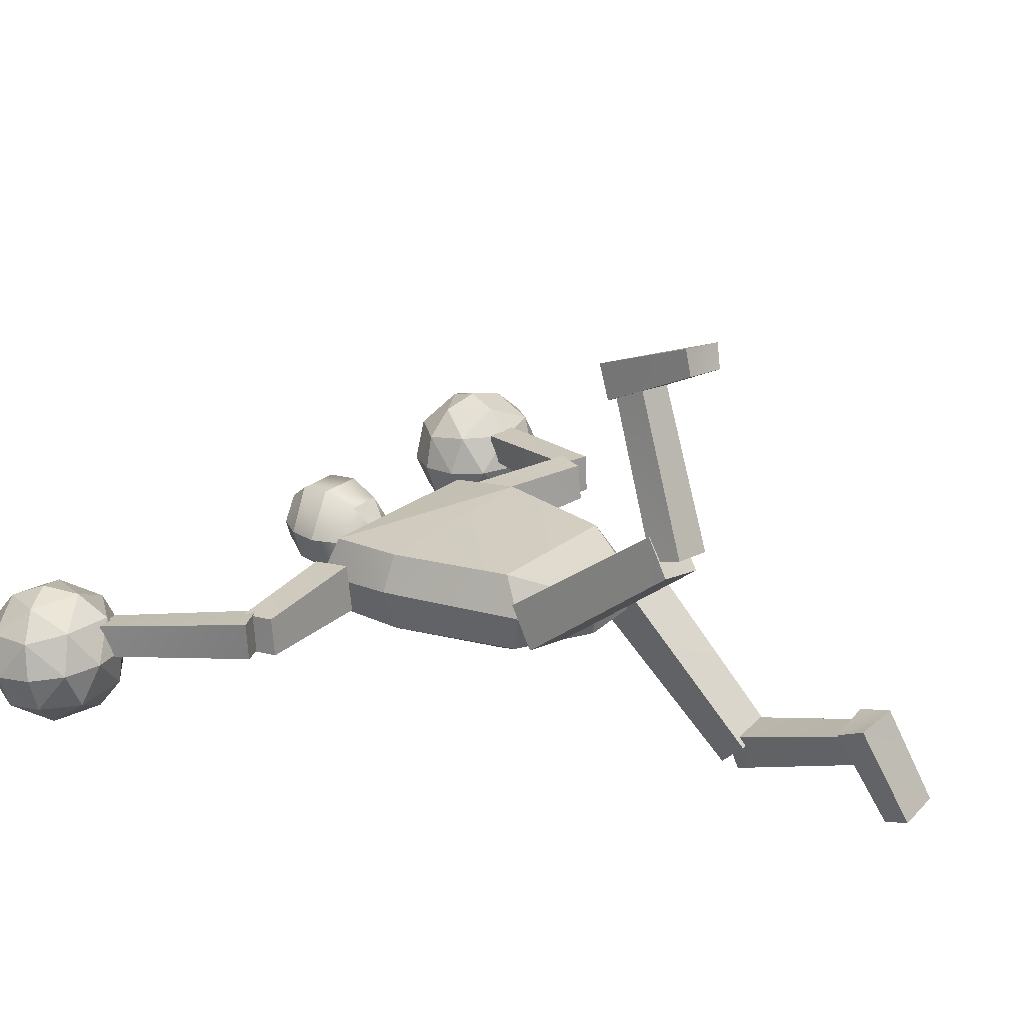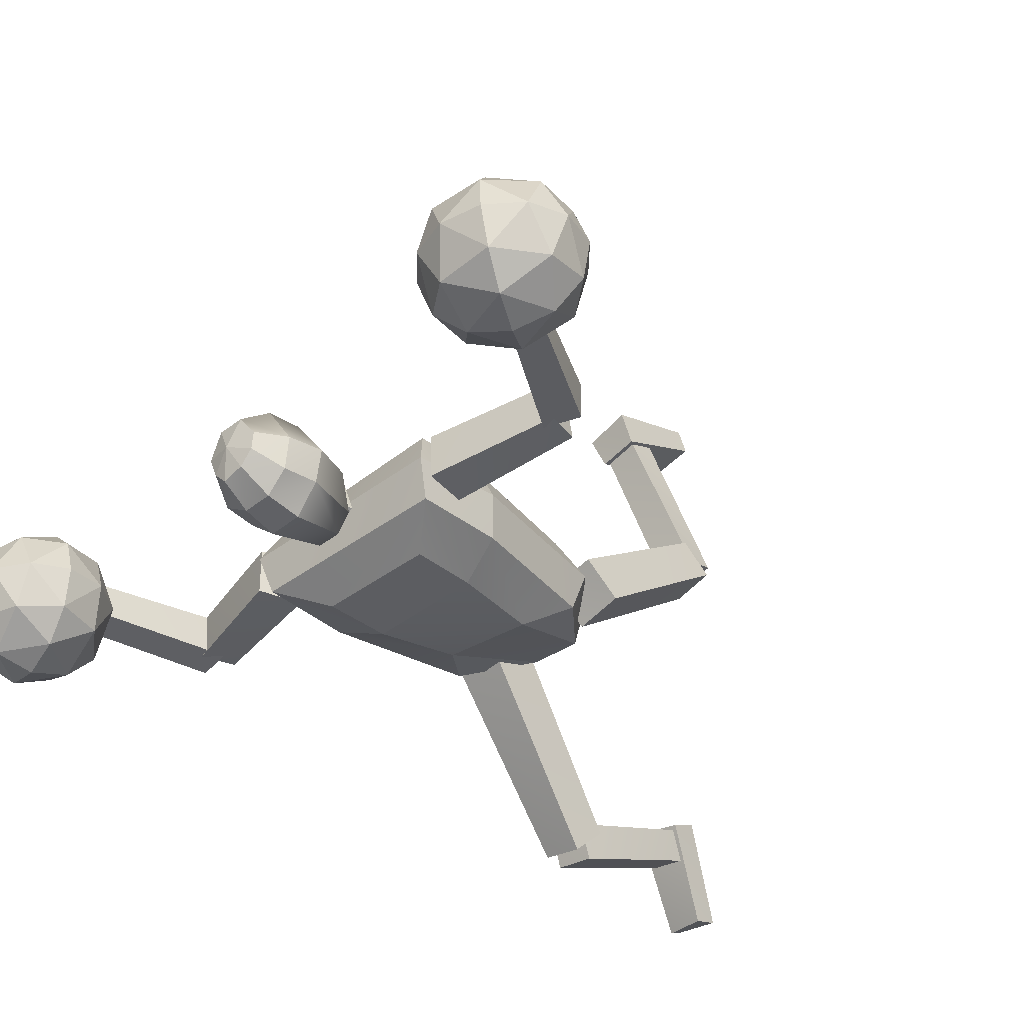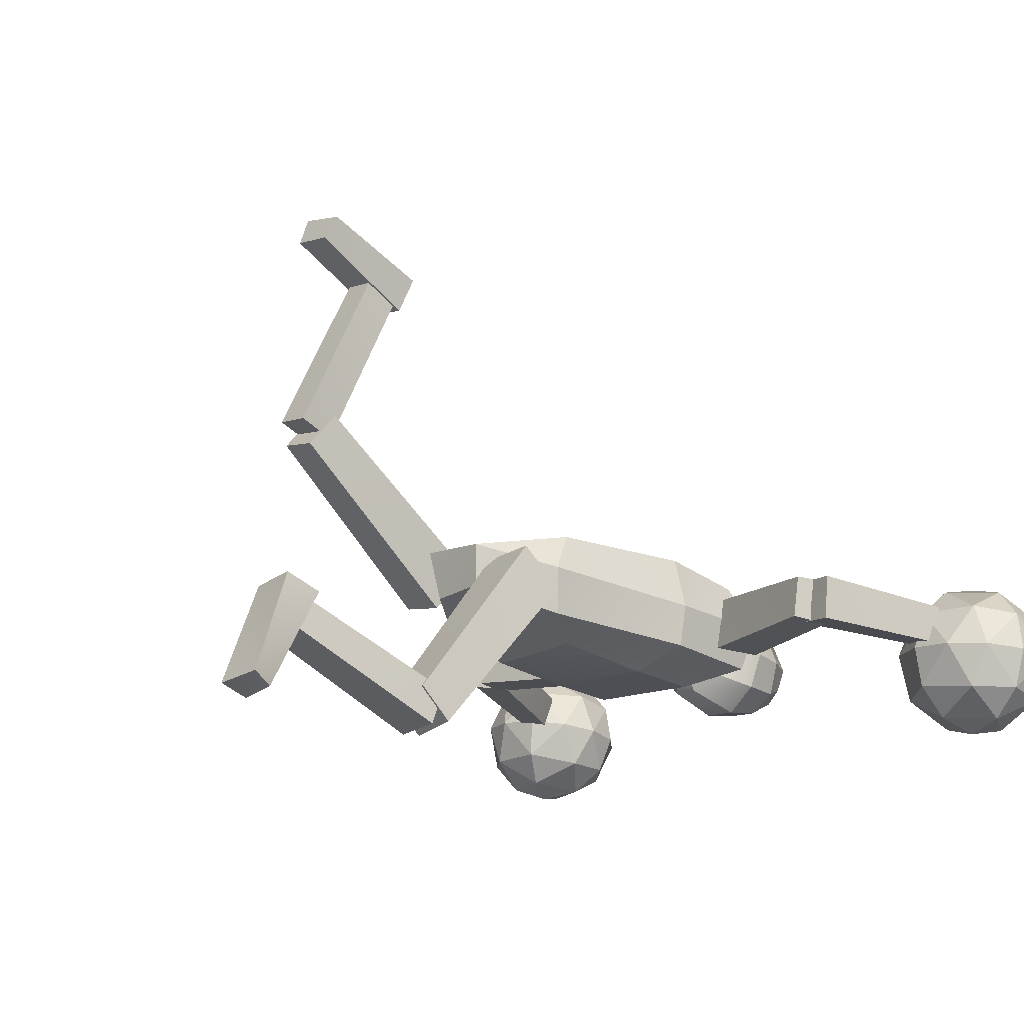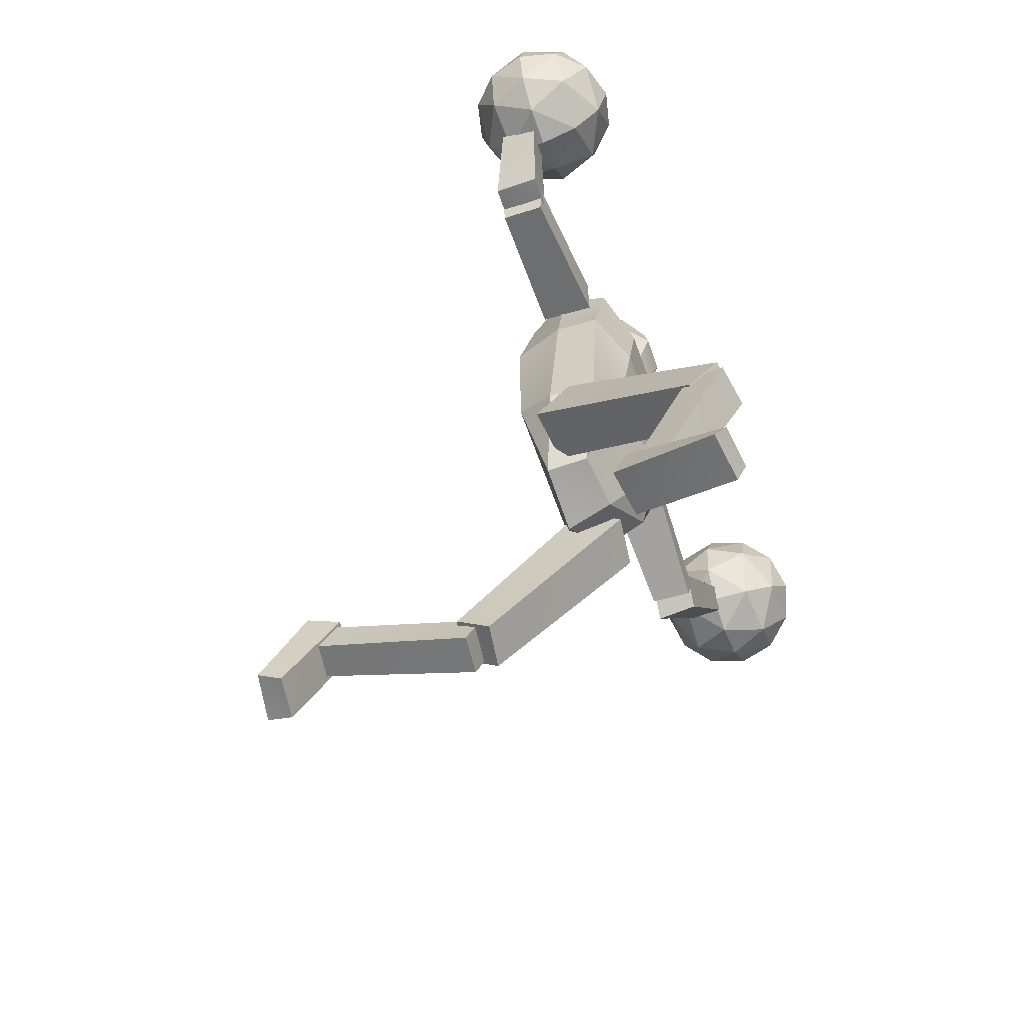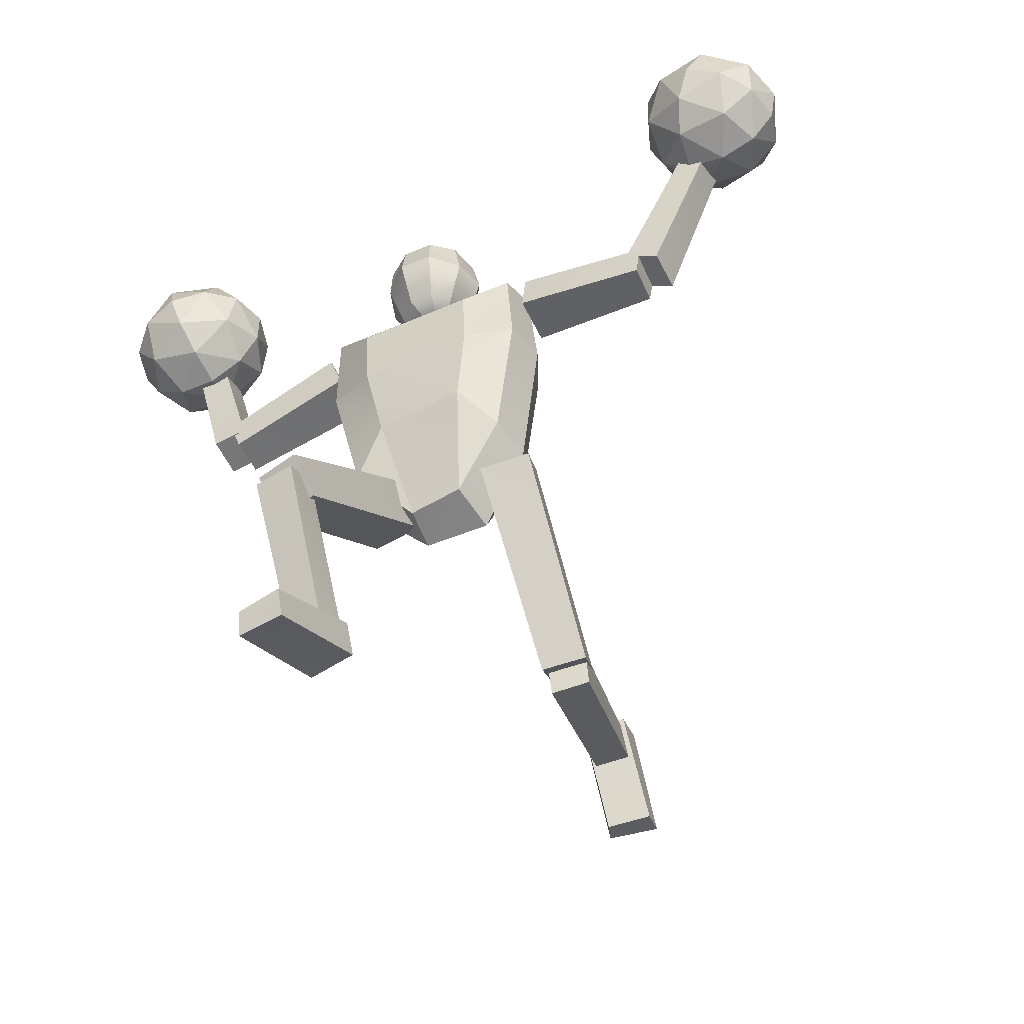
<metadata>
{"format":"obj","ext":"obj","renderer":"f3d","projection":"perspective","resolution":1024,"background":"white","views":[{"elev":27.7,"azim":131.0,"up":"+Y"},{"elev":-42.8,"azim":42.5,"up":"+Y"},{"elev":-14.0,"azim":-132.7,"up":"+Y"},{"elev":-70.6,"azim":-69.6,"up":"+Z"},{"elev":-57.1,"azim":25.0,"up":"+Z"}]}
</metadata>
<code>
v  -0.1342 0.0691 0.0682
v  -0.0485 0.1051 -0.0205
v  -0.0455 0.0429 -0.017
v  -0.1238 0.0006 0.078
v  0.0502 0.1065 -0.0257
v  0.0378 0.0343 -0.0159
v  0.1293 0.069 0.0636
v  0.1169 0.0032 0.0798
v  0.1701 0.0408 0.3177
v  0.1561 -0.0263 0.3025
v  0.1063 0.1246 0.1058
v  0.1433 0.1005 0.3162
v  0.1644 0.018 0.4648
v  0.1531 -0.0398 0.4409
v  0.1444 0.086 0.4425
v  -0.1145 0.1246 0.1057
v  -0.1672 0.039 0.3111
v  -0.1449 0.1141 0.3128
v  -0.1645 -0.0244 0.302
v  -0.1711 0.0206 0.4679
v  -0.1437 0.0865 0.4377
v  -0.1557 -0.0425 0.451
v  0.0684 -0.0416 0.1409
v  -0.0714 -0.0285 0.1489
v  0.0856 -0.0577 0.2813
v  0.087 -0.0694 0.3837
v  -0.0897 -0.0577 0.2818
v  -0.0897 -0.0699 0.388
v  0.0231 0.0656 0.5267
v  0.0612 0.014 0.5211
v  0.0125 0.0377 0.5013
v  -0.0258 0.0008 0.487
v  -0.0469 -0.0248 0.4871
v  -0.055 0.0139 0.5211
v  -0.0191 0.0373 0.5014
v  -0.0103 -0.0061 0.4862
v  -0.0191 -0.0547 0.4836
v  0.0057 -0.0069 0.4861
v  0.0185 -0.0551 0.4836
v  0.022 0.0022 0.4872
v  0.0423 -0.0291 0.4866
v  0.0307 0.0804 0.5868
v  0.0778 0.0074 0.5783
v  -0.027 0.0669 0.5275
v  -0.0382 0.0799 0.5865
v  -0.0836 0.0073 0.5783
v  -0.0674 -0.0451 0.5723
v  -0.0262 -0.0835 0.5679
v  0.0252 -0.0824 0.568
v  0.0637 -0.0422 0.5726
v  -0.0048 -0.0092 0.6859
v  -0.0473 -0.004 0.6772
v  -0.037 -0.0355 0.6736
v  -0.0186 -0.0572 0.6711
v  0.0152 -0.0503 0.6719
v  0.037 -0.0307 0.6742
v  0.0426 -0.004 0.6772
v  0.0162 0.0357 0.6818
v  -0.0251 0.0361 0.6818
v  -0.0718 0.0011 0.6324
v  -0.062 -0.0506 0.6264
v  -0.0227 -0.0785 0.6232
v  0.0226 -0.0778 0.6233
v  0.0571 -0.0489 0.6266
v  0.0683 0.0012 0.6324
v  0.0293 0.0699 0.6404
v  -0.0357 0.0702 0.6402
v  -0.3787 -0.0098 0.3943
v  -0.381 0.0556 0.3998
v  -0.3646 0.0589 0.3492
v  -0.363 -0.0024 0.3404
v  -0.1685 0.0602 0.3979
v  -0.1841 0.0535 0.4541
v  -0.1846 -0.0238 0.4518
v  -0.1654 -0.0178 0.3853
v  -0.4068 0.0558 0.3667
v  -0.3569 0.0573 0.3789
v  -0.3535 -0.0074 0.3709
v  -0.4057 -0.0086 0.3618
v  -0.404 -0.0219 0.5845
v  -0.4493 -0.0254 0.5716
v  -0.4011 0.0278 0.5889
v  -0.4499 0.0311 0.5795
v  0.3669 0.0544 0.3751
v  0.3777 0.049 0.4265
v  0.3793 -0.0134 0.42
v  0.3695 -0.0072 0.3667
v  0.1776 -0.0217 0.4561
v  0.1802 0.0508 0.4611
v  0.1697 0.0592 0.4011
v  0.1709 -0.0194 0.3902
v  0.3563 -0.0138 0.4138
v  0.357 0.0499 0.4195
v  0.4074 0.056 0.3909
v  0.4053 -0.0068 0.3887
v  0.4793 -0.0425 0.6282
v  0.5171 -0.0377 0.608
v  0.472 0.009 0.6353
v  0.5175 0.0161 0.616
v  0.0689 0.295 -0.2003
v  0.1334 0.3088 -0.1935
v  0.144 0.2572 -0.2344
v  0.0776 0.2468 -0.2407
v  0.1521 0.0402 0.0185
v  0.1389 0.0978 0.0665
v  0.0601 0.0915 0.0576
v  0.0758 0.03 0.0114
v  -0.163 -0.1486 -0.2202
v  -0.0945 -0.1596 -0.2221
v  -0.1044 -0.2088 -0.1761
v  -0.1679 -0.1951 -0.177
v  -0.0621 0.0261 0.0621
v  -0.0536 0.0831 0.0042
v  -0.1319 0.0923 0.0057
v  -0.1402 0.0353 0.0635
v  -0.1059 -0.2101 -0.2067
v  -0.102 -0.1579 -0.183
v  -0.1608 -0.1497 -0.1803
v  -0.1661 -0.2008 -0.205
v  -0.0993 -0.1001 -0.4374
v  -0.151 -0.0927 -0.4337
v  -0.0918 -0.0542 -0.4145
v  -0.1452 -0.0487 -0.4138
v  0.1347 0.2891 -0.2515
v  0.1382 0.271 -0.202
v  0.0795 0.2613 -0.201
v  0.077 0.2827 -0.2551
v  0.1022 0.5217 -0.1497
v  0.0502 0.5155 -0.1536
v  0.1024 0.4987 -0.1018
v  0.0477 0.4924 -0.1048
v  0.0349 0.5974 -0.2309
v  0.1082 0.6111 -0.2297
v  0.1115 0.5726 -0.2421
v  0.0463 0.5635 -0.2453
v  0.1094 0.49 -0.0928
v  0.1062 0.5423 -0.0735
v  0.0312 0.529 -0.0815
v  0.0456 0.4802 -0.0969
v  -0.1791 -0.166 -0.5216
v  -0.1103 -0.1748 -0.5255
v  -0.1106 -0.1904 -0.4851
v  -0.1733 -0.1833 -0.4928
v  -0.084 -0.0521 -0.4043
v  -0.0843 -0.0286 -0.4492
v  -0.1525 -0.0195 -0.4523
v  -0.1536 -0.0399 -0.3989
v  -0.0301 0.0012 0.4661
v  -0.0118 -0.007 0.4651
v  0.0072 -0.0079 0.465
v  0.0265 0.0028 0.4663
v  0.0149 0.0485 0.4715
v  -0.0203 0.0483 0.4715
v  -0.3342 -0.0456 0.6894
v  -0.3368 -0.0396 0.6298
v  -0.3495 0.0123 0.6918
v  -0.369 -0.0346 0.5795
v  -0.3622 0.0246 0.6249
v  -0.3909 0.0553 0.6869
v  -0.4222 -0.0319 0.552
v  -0.4256 0.0241 0.5728
v  -0.4349 0.0621 0.6182
v  -0.4475 0.0719 0.676
v  -0.3619 -0.051 0.7422
v  -0.3896 0.0121 0.7481
v  -0.4124 -0.0543 0.7742
v  -0.46 0.0508 0.7306
v  -0.469 0.0044 0.7676
v  -0.4723 -0.0547 0.7768
v  -0.3492 -0.1029 0.6802
v  -0.3894 -0.114 0.7354
v  -0.3905 -0.1442 0.6668
v  -0.4688 -0.1107 0.756
v  -0.4596 -0.1487 0.7106
v  -0.447 -0.1585 0.6528
v  -0.3619 -0.1016 0.6122
v  -0.4345 -0.1374 0.5981
v  -0.4254 -0.091 0.5612
v  -0.5602 -0.041 0.6394
v  -0.5452 0.0163 0.6486
v  -0.5326 -0.0356 0.5866
v  -0.5039 0.0576 0.6619
v  -0.5051 0.0274 0.5934
v  -0.482 -0.0323 0.5545
v  -0.5576 -0.047 0.699
v  -0.5254 -0.052 0.7493
v  -0.5326 0.015 0.7165
v  -0.545 -0.0989 0.637
v  -0.5035 -0.1419 0.6419
v  -0.5323 -0.1112 0.7038
v  -0.5048 -0.0987 0.5807
v  0.4417 -0.0576 0.7544
v  0.4825 -0.0644 0.7977
v  0.4556 0.0007 0.756
v  0.5398 -0.0672 0.815
v  0.5092 -0.0006 0.7996
v  0.4931 0.0455 0.7428
v  0.5982 -0.0654 0.8016
v  0.5911 -0.0061 0.7969
v  0.5714 0.0416 0.7664
v  0.5443 0.0648 0.7183
v  0.4282 -0.0486 0.6967
v  0.4497 0.0166 0.689
v  0.4457 -0.0399 0.6401
v  0.517 0.0573 0.6654
v  0.497 0.0212 0.622
v  0.4895 -0.0339 0.5997
v  0.4552 -0.1137 0.7384
v  0.4493 -0.1087 0.6697
v  0.4924 -0.1527 0.7122
v  0.4966 -0.0932 0.6044
v  0.5164 -0.1408 0.6349
v  0.5435 -0.164 0.683
v  0.5088 -0.1259 0.7803
v  0.5707 -0.1566 0.7358
v  0.5908 -0.1205 0.7793
v  0.6461 -0.0417 0.6469
v  0.6326 0.0145 0.6629
v  0.6596 -0.0506 0.7046
v  0.5953 0.0534 0.689
v  0.6385 0.0094 0.7316
v  0.642 -0.0593 0.7612
v  0.6052 -0.0348 0.6036
v  0.5479 -0.032 0.5863
v  0.579 0.0267 0.621
v  0.6322 -0.0999 0.6452
v  0.5946 -0.1447 0.6585
v  0.5785 -0.0986 0.6017
v  0.6381 -0.1159 0.7123
o robotRed
g robotRed
f 1 2 3
f 3 4 1
f 2 5 6
f 6 3 2
f 6 5 7
f 7 8 6
f 8 7 9
f 9 10 8
f 11 12 9
f 9 7 11
f 9 13 14
f 14 10 9
f 9 12 15
f 15 13 9
f 16 1 17
f 17 18 16
f 4 19 17
f 17 1 4
f 17 20 21
f 21 18 17
f 17 19 22
f 22 20 17
f 6 23 24
f 24 3 6
f 10 25 23
f 23 8 10
f 14 26 25
f 25 10 14
f 22 19 27
f 27 28 22
f 19 4 24
f 24 27 19
f 24 4 3
f 6 8 23
f 11 7 5
f 2 1 16
f 29 30 31
f 32 33 34
f 34 35 32
f 33 32 36
f 36 37 33
f 36 38 39
f 39 37 36
f 38 40 41
f 41 39 38
f 40 31 30
f 30 41 40
f 30 29 42
f 42 43 30
f 44 45 42
f 42 29 44
f 34 46 45
f 45 44 34
f 34 33 47
f 47 46 34
f 37 48 47
f 47 33 37
f 39 49 48
f 48 37 39
f 39 41 50
f 50 49 39
f 30 43 50
f 50 41 30
f 51 52 53
f 51 53 54
f 51 54 55
f 51 55 56
f 51 56 57
f 51 57 58
f 51 58 59
f 51 59 52
f 53 52 60
f 60 61 53
f 54 53 61
f 61 62 54
f 55 54 62
f 62 63 55
f 64 56 55
f 55 63 64
f 65 57 56
f 56 64 65
f 58 57 65
f 65 66 58
f 59 58 66
f 66 67 59
f 60 52 59
f 59 67 60
f 61 60 46
f 46 47 61
f 62 61 47
f 47 48 62
f 63 62 48
f 48 49 63
f 50 64 63
f 63 49 50
f 43 65 64
f 64 50 43
f 66 65 43
f 43 42 66
f 67 66 42
f 42 45 67
f 46 60 67
f 67 45 46
f 68 69 70
f 70 71 68
f 72 73 74
f 74 75 72
f 75 74 68
f 68 71 75
f 74 73 69
f 69 68 74
f 73 72 70
f 70 69 73
f 72 75 71
f 71 70 72
f 76 77 78
f 78 79 76
f 79 78 80
f 80 81 79
f 78 77 82
f 82 80 78
f 77 76 83
f 83 82 77
f 76 79 81
f 81 83 76
f 84 85 86
f 86 87 84
f 88 89 90
f 90 91 88
f 86 88 91
f 91 87 86
f 85 89 88
f 88 86 85
f 84 90 89
f 89 85 84
f 87 91 90
f 90 84 87
f 92 93 94
f 94 95 92
f 96 92 95
f 95 97 96
f 98 93 92
f 92 96 98
f 99 94 93
f 93 98 99
f 97 95 94
f 94 99 97
f 100 101 102
f 102 103 100
f 104 105 106
f 106 107 104
f 102 104 107
f 107 103 102
f 101 105 104
f 104 102 101
f 100 106 105
f 105 101 100
f 103 107 106
f 106 100 103
f 108 109 110
f 110 111 108
f 112 113 114
f 114 115 112
f 110 112 115
f 115 111 110
f 109 113 112
f 112 110 109
f 108 114 113
f 113 109 108
f 111 115 114
f 114 108 111
f 116 117 118
f 118 119 116
f 120 116 119
f 119 121 120
f 122 117 116
f 116 120 122
f 123 118 117
f 117 122 123
f 121 119 118
f 118 123 121
f 124 125 126
f 126 127 124
f 128 124 127
f 127 129 128
f 130 125 124
f 124 128 130
f 131 126 125
f 125 130 131
f 129 127 126
f 126 131 129
f 132 133 134
f 134 135 132
f 136 137 138
f 138 139 136
f 134 136 139
f 139 135 134
f 133 137 136
f 136 134 133
f 132 138 137
f 137 133 132
f 132 135 139
f 139 138 132
f 140 141 142
f 142 143 140
f 144 145 146
f 146 147 144
f 142 144 147
f 147 143 142
f 141 145 144
f 144 142 141
f 140 146 145
f 145 141 140
f 140 143 147
f 147 146 140
f 14 22 28
f 28 26 14
f 22 14 13
f 13 20 22
f 15 21 20
f 20 13 15
f 16 11 5
f 5 2 16
f 27 25 26
f 26 28 27
f 11 16 18
f 18 12 11
f 27 24 23
f 23 25 27
f 18 15 12
f 18 21 15
f 35 34 44
f 36 32 148
f 148 149 36
f 38 36 149
f 149 150 38
f 40 38 150
f 150 151 40
f 31 40 151
f 151 152 31
f 35 31 152
f 152 153 35
f 32 35 153
f 153 148 32
f 35 44 29
f 29 31 35
f 154 155 156
f 155 157 158
f 155 158 156
f 156 158 159
f 157 160 161
f 157 161 158
f 158 161 162
f 158 162 159
f 159 162 163
f 154 156 164
f 156 159 165
f 156 165 164
f 164 165 166
f 159 163 167
f 159 167 165
f 165 167 168
f 165 168 166
f 166 168 169
f 154 164 170
f 164 166 171
f 164 171 170
f 170 171 172
f 166 169 173
f 166 173 171
f 171 173 174
f 171 174 172
f 172 174 175
f 154 170 155
f 170 172 176
f 170 176 155
f 155 176 157
f 172 175 177
f 172 177 176
f 176 177 178
f 176 178 157
f 157 178 160
f 179 180 181
f 180 182 183
f 180 183 181
f 181 183 184
f 182 163 162
f 182 162 183
f 183 162 161
f 183 161 184
f 184 161 160
f 179 185 180
f 185 186 187
f 185 187 180
f 180 187 182
f 186 169 168
f 186 168 187
f 187 168 167
f 187 167 182
f 182 167 163
f 179 188 185
f 188 189 190
f 188 190 185
f 185 190 186
f 189 175 174
f 189 174 190
f 190 174 173
f 190 173 186
f 186 173 169
f 179 181 188
f 181 184 191
f 181 191 188
f 188 191 189
f 184 160 178
f 184 178 191
f 191 178 177
f 191 177 189
f 189 177 175
f 192 193 194
f 193 195 196
f 193 196 194
f 194 196 197
f 195 198 199
f 195 199 196
f 196 199 200
f 196 200 197
f 197 200 201
f 192 194 202
f 194 197 203
f 194 203 202
f 202 203 204
f 197 201 205
f 197 205 203
f 203 205 206
f 203 206 204
f 204 206 207
f 192 202 208
f 202 204 209
f 202 209 208
f 208 209 210
f 204 207 211
f 204 211 209
f 209 211 212
f 209 212 210
f 210 212 213
f 192 208 193
f 208 210 214
f 208 214 193
f 193 214 195
f 210 213 215
f 210 215 214
f 214 215 216
f 214 216 195
f 195 216 198
f 217 218 219
f 218 220 221
f 218 221 219
f 219 221 222
f 220 201 200
f 220 200 221
f 221 200 199
f 221 199 222
f 222 199 198
f 217 223 218
f 223 224 225
f 223 225 218
f 218 225 220
f 224 207 206
f 224 206 225
f 225 206 205
f 225 205 220
f 220 205 201
f 217 226 223
f 226 227 228
f 226 228 223
f 223 228 224
f 227 213 212
f 227 212 228
f 228 212 211
f 228 211 224
f 224 211 207
f 217 219 226
f 219 222 229
f 219 229 226
f 226 229 227
f 222 198 216
f 222 216 229
f 229 216 215
f 229 215 227
f 227 215 213

</code>
